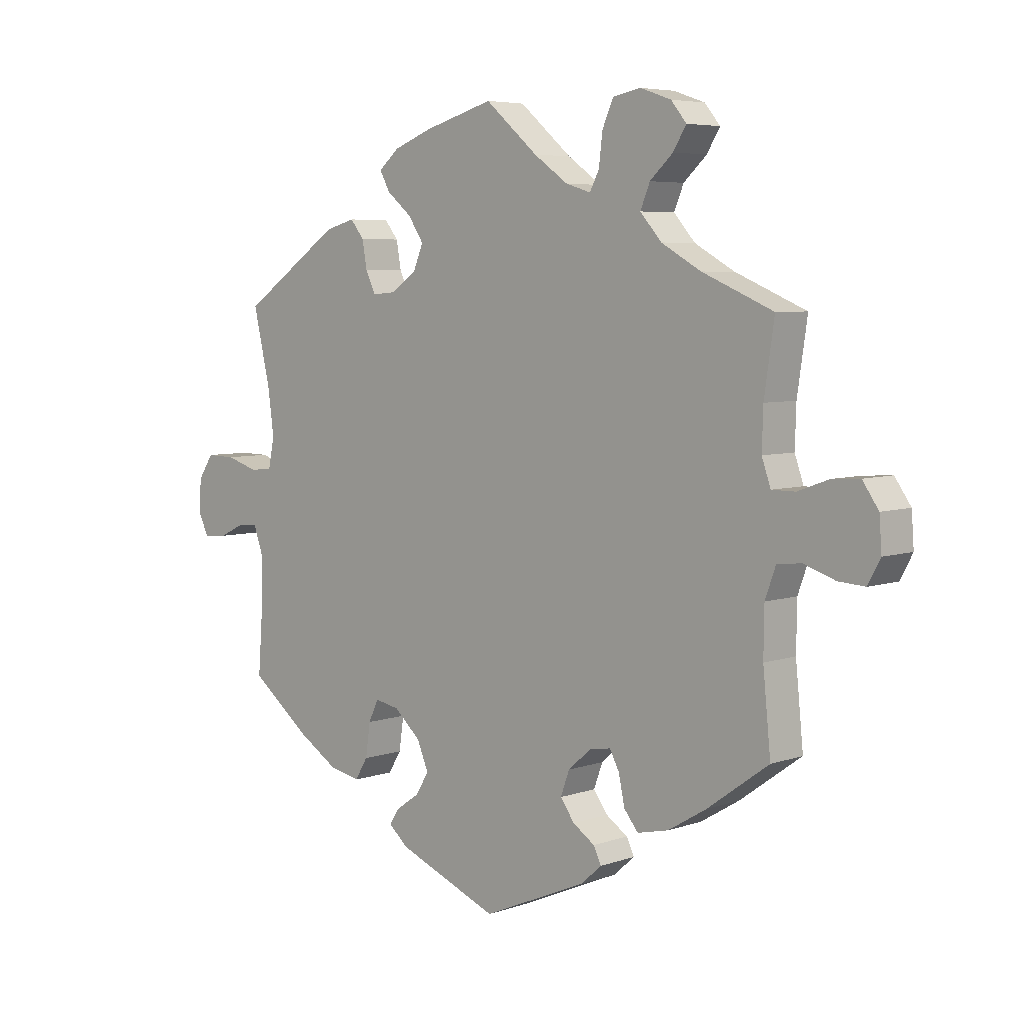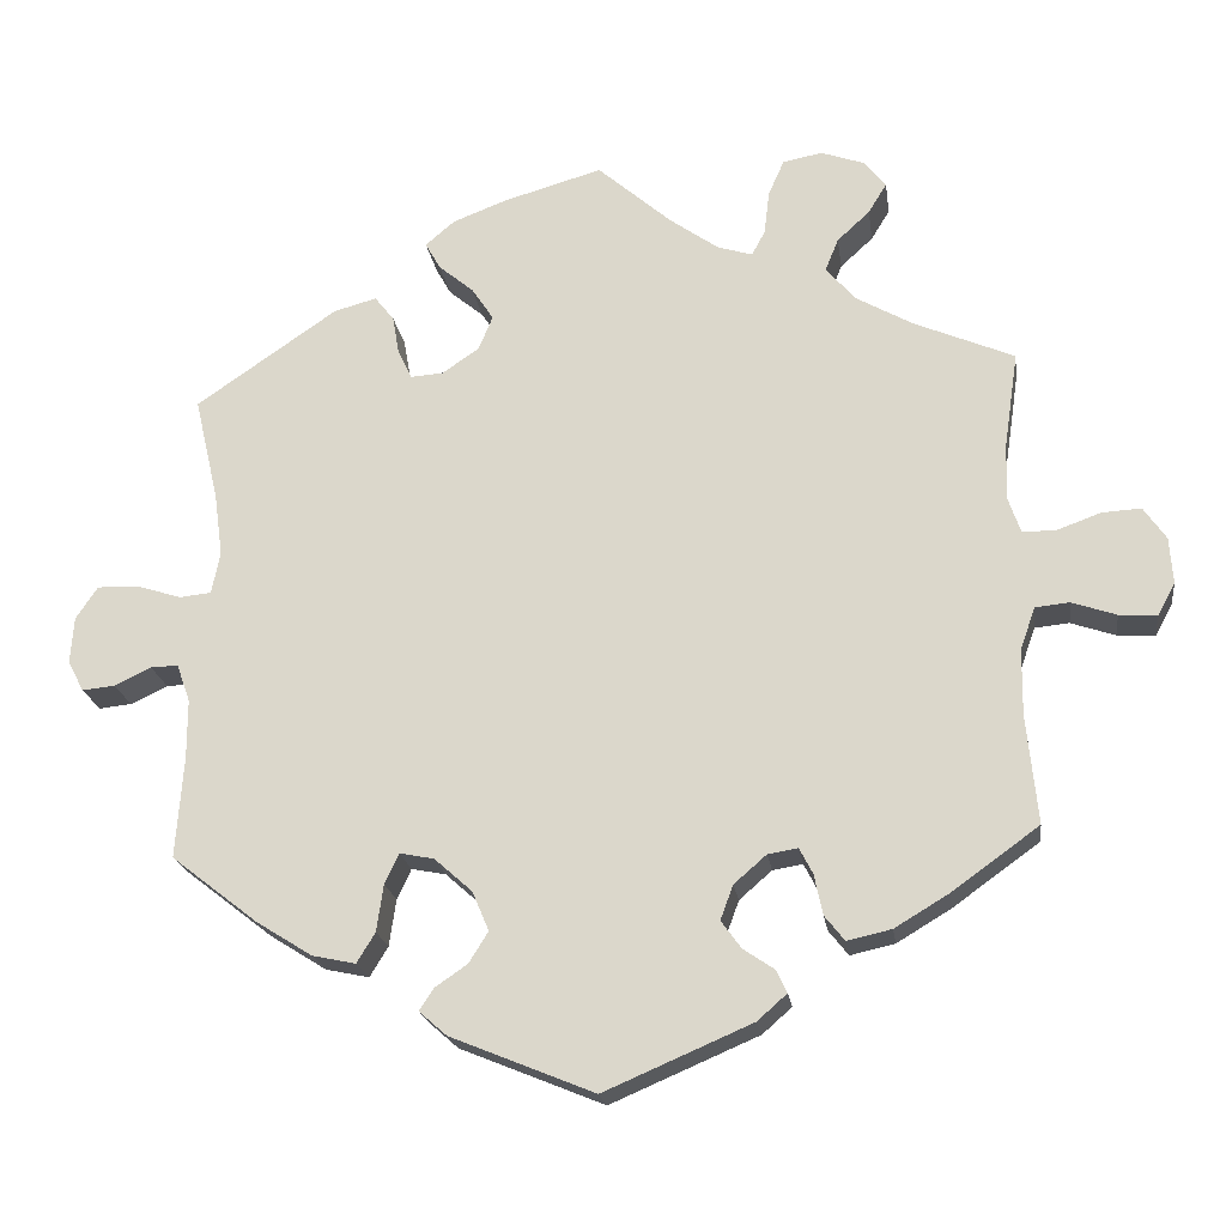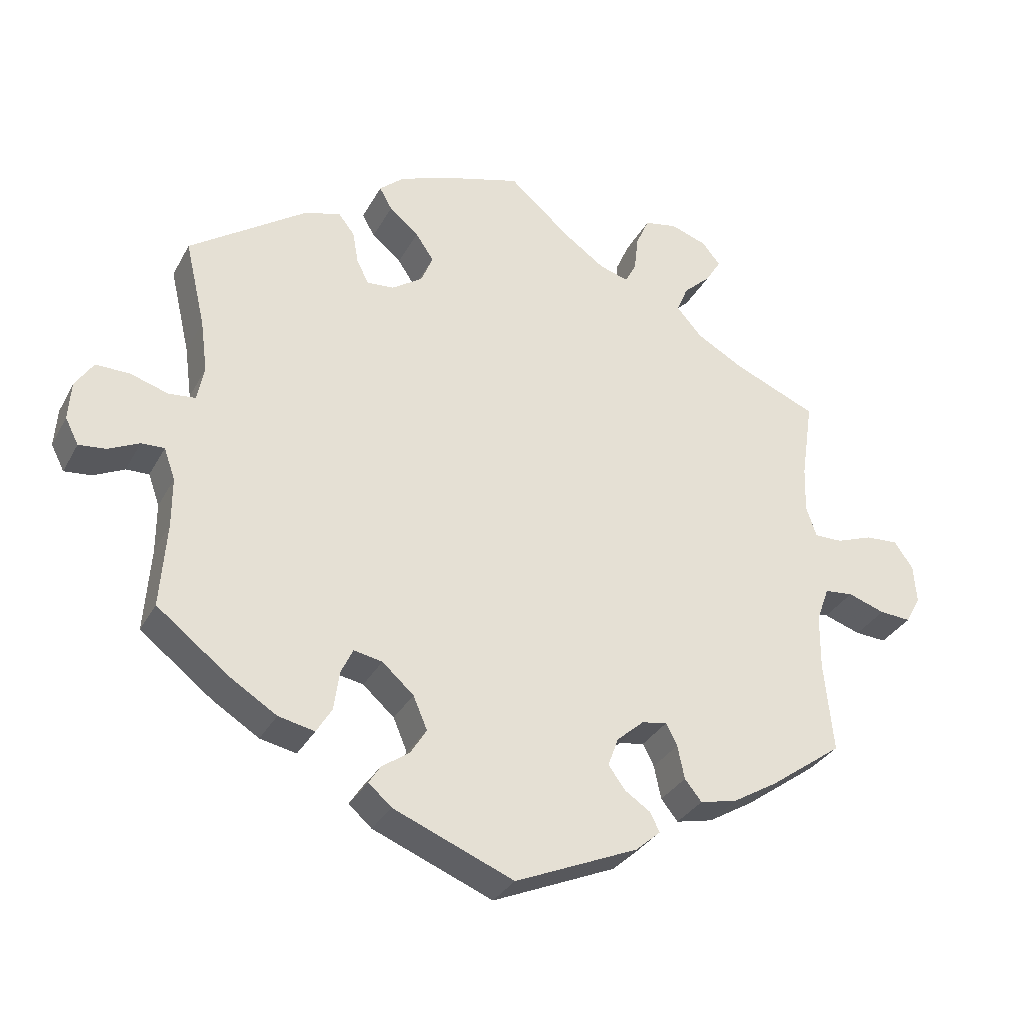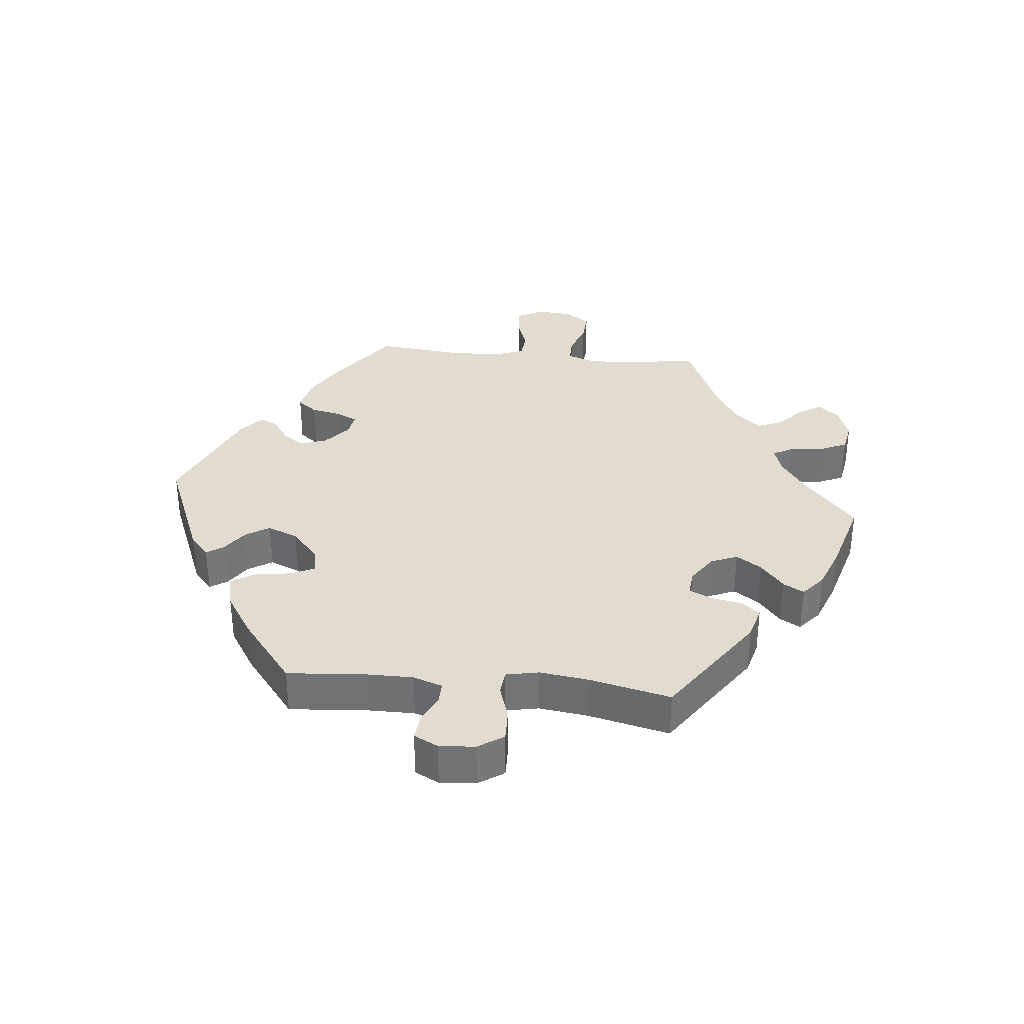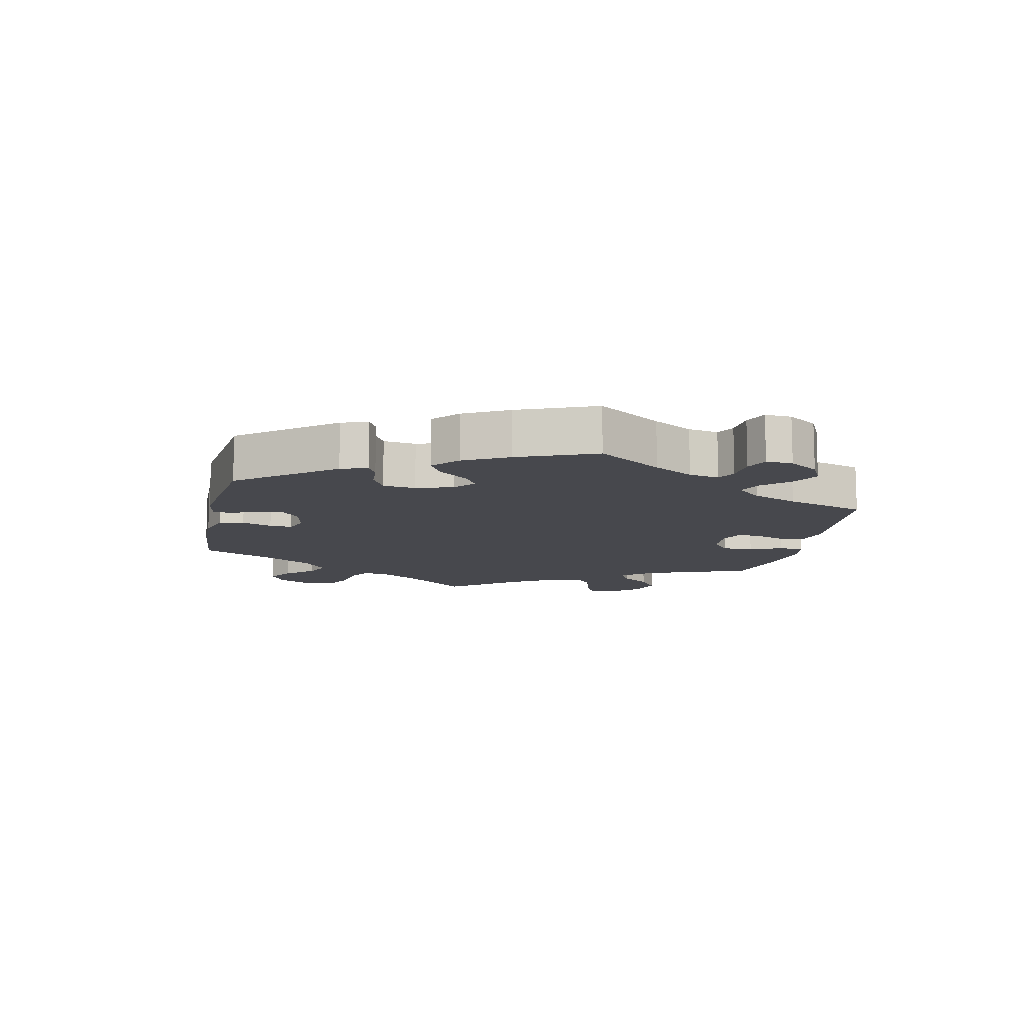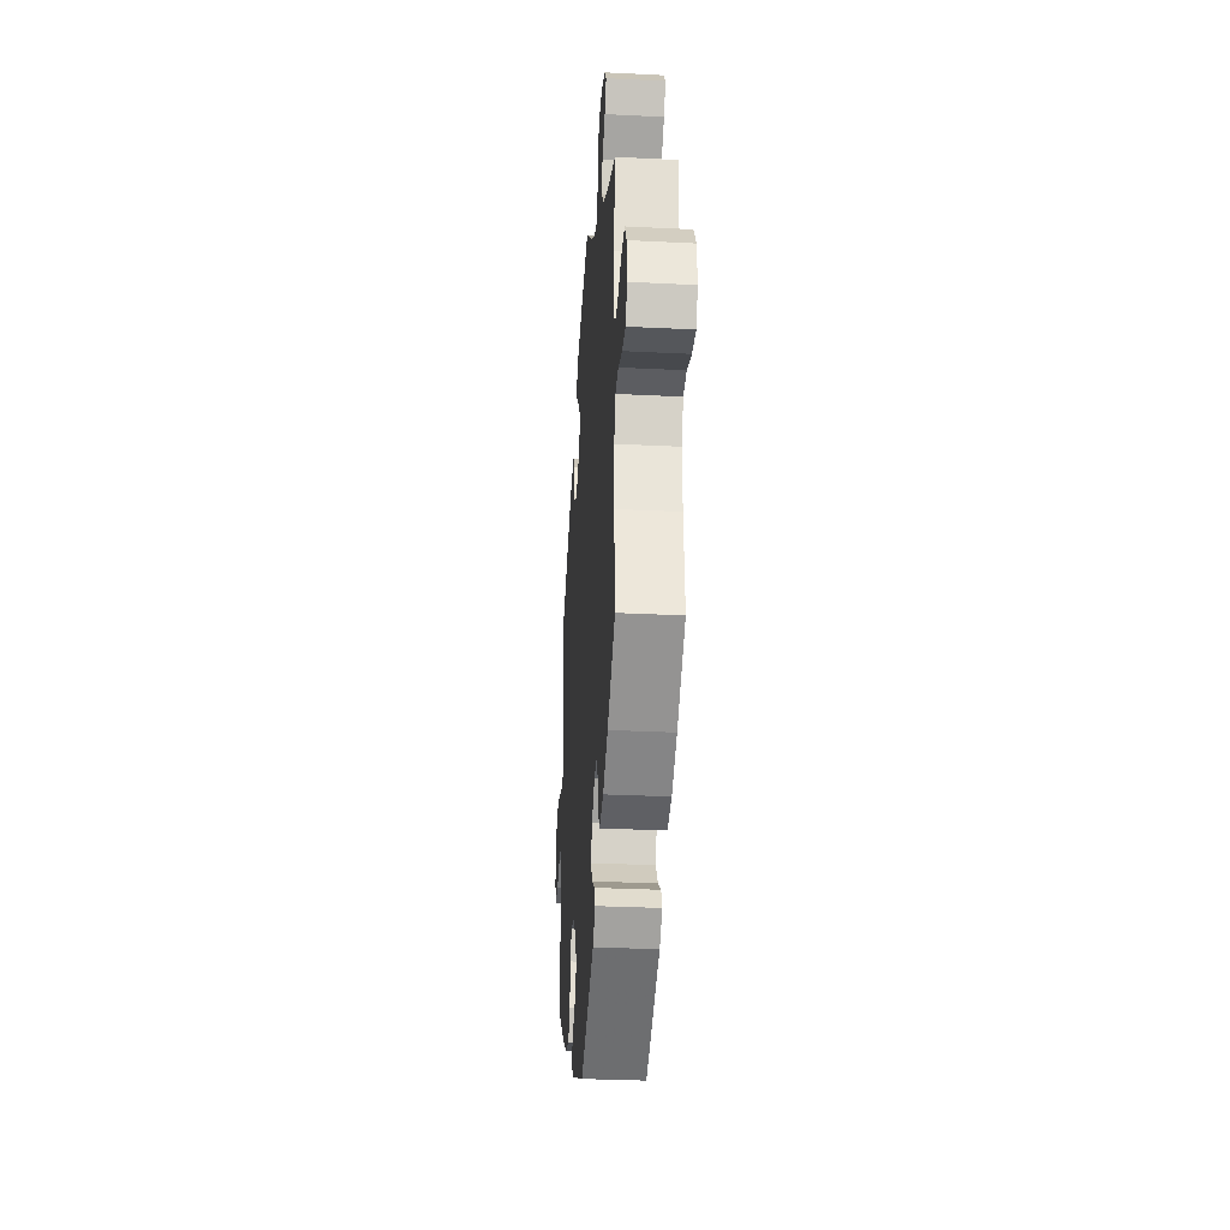
<metadata>
{"format":"obj","ext":"obj","renderer":"f3d","projection":"perspective","resolution":1024,"background":"white","views":[{"elev":5.6,"azim":43.3,"up":"+Z"},{"elev":-20.2,"azim":7.8,"up":"+Z"},{"elev":-31.9,"azim":-24.3,"up":"+Z"},{"elev":34.2,"azim":-84.4,"up":"+Y"},{"elev":-11.8,"azim":-132.2,"up":"+Y"},{"elev":-30.8,"azim":85.9,"up":"+Z"}]}
</metadata>
<code>
v 0.397 0.07 -0.363
v 0.332 0.07 -0.402
v 0.279 0.07 -0.414
v 0.255 0.07 -0.384
v 0.245 0.07 -0.336
v 0.229 0.07 -0.305
v 0.193 0.07 -0.311
v 0.154 0.07 -0.345
v 0.139 0.07 -0.386
v 0.163 0.07 -0.419
v 0.2 0.07 -0.444
v 0.213 0.07 -0.471
v 0.178 0.07 -0.502
v 0.001 0.07 -0.578
v -0.171 0.07 -0.508
v -0.204 0.07 -0.479
v -0.187 0.07 -0.453
v -0.148 0.07 -0.426
v -0.125 0.07 -0.389
v -0.145 0.07 -0.342
v -0.19 0.07 -0.302
v -0.231 0.07 -0.294
v -0.248 0.07 -0.33
v -0.256 0.07 -0.386
v -0.278 0.07 -0.422
v -0.33 0.07 -0.411
v -0.397 0.07 -0.369
v -0.5 0.07 -0.289
v -0.491 0.07 -0.168
v -0.491 0.07 -0.097
v -0.507 0.07 -0.052
v -0.54 0.07 -0.053
v -0.584 0.07 -0.074
v -0.623 0.07 -0.078
v -0.642 0.07 -0.041
v -0.638 0.07 0.014
v -0.612 0.07 0.053
v -0.563 0.07 0.052
v -0.509 0.07 0.035
v -0.471 0.07 0.039
v -0.461 0.07 0.089
v -0.471 0.07 0.164
v -0.5 0.07 0.289
v -0.331 0.07 0.405
v -0.28 0.07 0.419
v -0.257 0.07 0.39
v -0.249 0.07 0.344
v -0.232 0.07 0.309
v -0.193 0.07 0.312
v -0.149 0.07 0.342
v -0.132 0.07 0.383
v -0.158 0.07 0.422
v -0.2 0.07 0.457
v -0.218 0.07 0.489
v -0.183 0.07 0.519
v -0.118 0.07 0.544
v 0 0.07 0.578
v 0.089 0.07 0.501
v 0.147 0.07 0.46
v 0.189 0.07 0.447
v 0.205 0.07 0.477
v 0.211 0.07 0.529
v 0.23 0.07 0.572
v 0.277 0.07 0.581
v 0.329 0.07 0.563
v 0.355 0.07 0.531
v 0.333 0.07 0.495
v 0.294 0.07 0.459
v 0.278 0.07 0.42
v 0.314 0.07 0.379
v 0.381 0.07 0.341
v 0.501 0.07 0.29
v 0.484 0.07 0.175
v 0.482 0.07 0.108
v 0.497 0.07 0.065
v 0.537 0.07 0.065
v 0.589 0.07 0.084
v 0.636 0.07 0.087
v 0.663 0.07 0.048
v 0.667 0.07 -0.007
v 0.646 0.07 -0.046
v 0.601 0.07 -0.043
v 0.548 0.07 -0.025
v 0.507 0.07 -0.029
v 0.489 0.07 -0.079
v 0.488 0.07 -0.158
v 0.501 0.07 -0.288
v 0.397 0 -0.363
v 0.332 0 -0.402
v 0.279 0 -0.414
v 0.255 0 -0.384
v 0.245 0 -0.336
v 0.229 0 -0.305
v 0.193 0 -0.311
v 0.154 0 -0.345
v 0.139 0 -0.386
v 0.163 0 -0.419
v 0.2 0 -0.444
v 0.213 0 -0.471
v 0.178 0 -0.502
v 0.001 0 -0.578
v -0.171 0 -0.508
v -0.204 0 -0.479
v -0.187 0 -0.453
v -0.148 0 -0.426
v -0.125 0 -0.389
v -0.145 0 -0.342
v -0.19 0 -0.302
v -0.231 0 -0.294
v -0.248 0 -0.33
v -0.256 0 -0.386
v -0.278 0 -0.422
v -0.33 0 -0.411
v -0.397 0 -0.369
v -0.5 0 -0.289
v -0.491 0 -0.168
v -0.491 0 -0.097
v -0.507 0 -0.052
v -0.54 0 -0.053
v -0.584 0 -0.074
v -0.623 0 -0.078
v -0.642 0 -0.041
v -0.638 0 0.014
v -0.612 0 0.053
v -0.563 0 0.052
v -0.509 0 0.035
v -0.471 0 0.039
v -0.461 0 0.089
v -0.471 0 0.164
v -0.5 0 0.289
v -0.331 0 0.405
v -0.28 0 0.419
v -0.257 0 0.39
v -0.249 0 0.344
v -0.232 0 0.309
v -0.193 0 0.312
v -0.149 0 0.342
v -0.132 0 0.383
v -0.158 0 0.422
v -0.2 0 0.457
v -0.218 0 0.489
v -0.183 0 0.519
v -0.118 0 0.544
v 0 0 0.578
v 0.089 0 0.501
v 0.147 0 0.46
v 0.189 0 0.447
v 0.205 0 0.477
v 0.211 0 0.529
v 0.23 0 0.572
v 0.277 0 0.581
v 0.329 0 0.563
v 0.355 0 0.531
v 0.333 0 0.495
v 0.294 0 0.459
v 0.278 0 0.42
v 0.314 0 0.379
v 0.381 0 0.341
v 0.501 0 0.29
v 0.484 0 0.175
v 0.482 0 0.108
v 0.497 0 0.065
v 0.537 0 0.065
v 0.589 0 0.084
v 0.636 0 0.087
v 0.663 0 0.048
v 0.667 0 -0.007
v 0.646 0 -0.046
v 0.601 0 -0.043
v 0.548 0 -0.025
v 0.507 0 -0.029
v 0.489 0 -0.079
v 0.488 0 -0.158
v 0.501 0 -0.288
f 86 87 1 2
f 85 86 2 3
f 84 85 3 4
f 80 81 82 83
f 80 83 84
f 79 80 84
f 76 77 78 79
f 75 76 79 84
f 74 75 84 4
f 71 72 73
f 70 71 73 74
f 69 70 74 4
f 65 66 67 68
f 65 68 69
f 64 65 69
f 61 62 63 64
f 60 61 64 69
f 55 56 57 58
f 55 58 59
f 52 53 54 55
f 51 52 55 59
f 50 51 59 60
f 44 45 46 47
f 42 43 44 47
f 41 42 47 48
f 40 41 48 49
f 36 37 38 39
f 36 39 40
f 35 36 40
f 32 33 34 35
f 31 32 35 40
f 30 31 40 49
f 26 27 28 29
f 23 24 25 26
f 22 23 26 29
f 21 22 29 30
f 15 16 17 18
f 15 18 19
f 14 15 19
f 13 14 19 20
f 10 11 12 13
f 9 10 13 20
f 60 69 4 5
f 21 30 49 50
f 8 9 20 21
f 7 8 21 50
f 6 7 50 60
f 5 6 60
f 89 88 174 173
f 90 89 173 172
f 91 90 172 171
f 170 169 168 167
f 171 170 167
f 171 167 166
f 166 165 164 163
f 171 166 163 162
f 91 171 162 161
f 160 159 158
f 161 160 158 157
f 91 161 157 156
f 155 154 153 152
f 156 155 152
f 156 152 151
f 151 150 149 148
f 156 151 148 147
f 145 144 143 142
f 146 145 142
f 142 141 140 139
f 146 142 139 138
f 147 146 138 137
f 134 133 132 131
f 134 131 130 129
f 135 134 129 128
f 136 135 128 127
f 126 125 124 123
f 127 126 123
f 127 123 122
f 122 121 120 119
f 127 122 119 118
f 136 127 118 117
f 116 115 114 113
f 113 112 111 110
f 116 113 110 109
f 117 116 109 108
f 105 104 103 102
f 106 105 102
f 106 102 101
f 107 106 101 100
f 100 99 98 97
f 107 100 97 96
f 92 91 156 147
f 137 136 117 108
f 108 107 96 95
f 137 108 95 94
f 147 137 94 93
f 147 93 92
f 1 88 89 2
f 2 89 90 3
f 3 90 91 4
f 4 91 92 5
f 5 92 93 6
f 6 93 94 7
f 7 94 95 8
f 8 95 96 9
f 9 96 97 10
f 10 97 98 11
f 11 98 99 12
f 12 99 100 13
f 13 100 101 14
f 14 101 102 15
f 15 102 103 16
f 16 103 104 17
f 17 104 105 18
f 18 105 106 19
f 19 106 107 20
f 20 107 108 21
f 21 108 109 22
f 22 109 110 23
f 23 110 111 24
f 24 111 112 25
f 25 112 113 26
f 26 113 114 27
f 27 114 115 28
f 28 115 116 29
f 29 116 117 30
f 30 117 118 31
f 31 118 119 32
f 32 119 120 33
f 33 120 121 34
f 34 121 122 35
f 35 122 123 36
f 36 123 124 37
f 37 124 125 38
f 38 125 126 39
f 39 126 127 40
f 40 127 128 41
f 41 128 129 42
f 42 129 130 43
f 43 130 131 44
f 44 131 132 45
f 45 132 133 46
f 46 133 134 47
f 47 134 135 48
f 48 135 136 49
f 49 136 137 50
f 50 137 138 51
f 51 138 139 52
f 52 139 140 53
f 53 140 141 54
f 54 141 142 55
f 55 142 143 56
f 56 143 144 57
f 57 144 145 58
f 58 145 146 59
f 59 146 147 60
f 60 147 148 61
f 61 148 149 62
f 62 149 150 63
f 63 150 151 64
f 64 151 152 65
f 65 152 153 66
f 66 153 154 67
f 67 154 155 68
f 68 155 156 69
f 69 156 157 70
f 70 157 158 71
f 71 158 159 72
f 72 159 160 73
f 73 160 161 74
f 74 161 162 75
f 75 162 163 76
f 76 163 164 77
f 77 164 165 78
f 78 165 166 79
f 79 166 167 80
f 80 167 168 81
f 81 168 169 82
f 82 169 170 83
f 83 170 171 84
f 84 171 172 85
f 85 172 173 86
f 86 173 174 87
f 87 174 88 1

</code>
